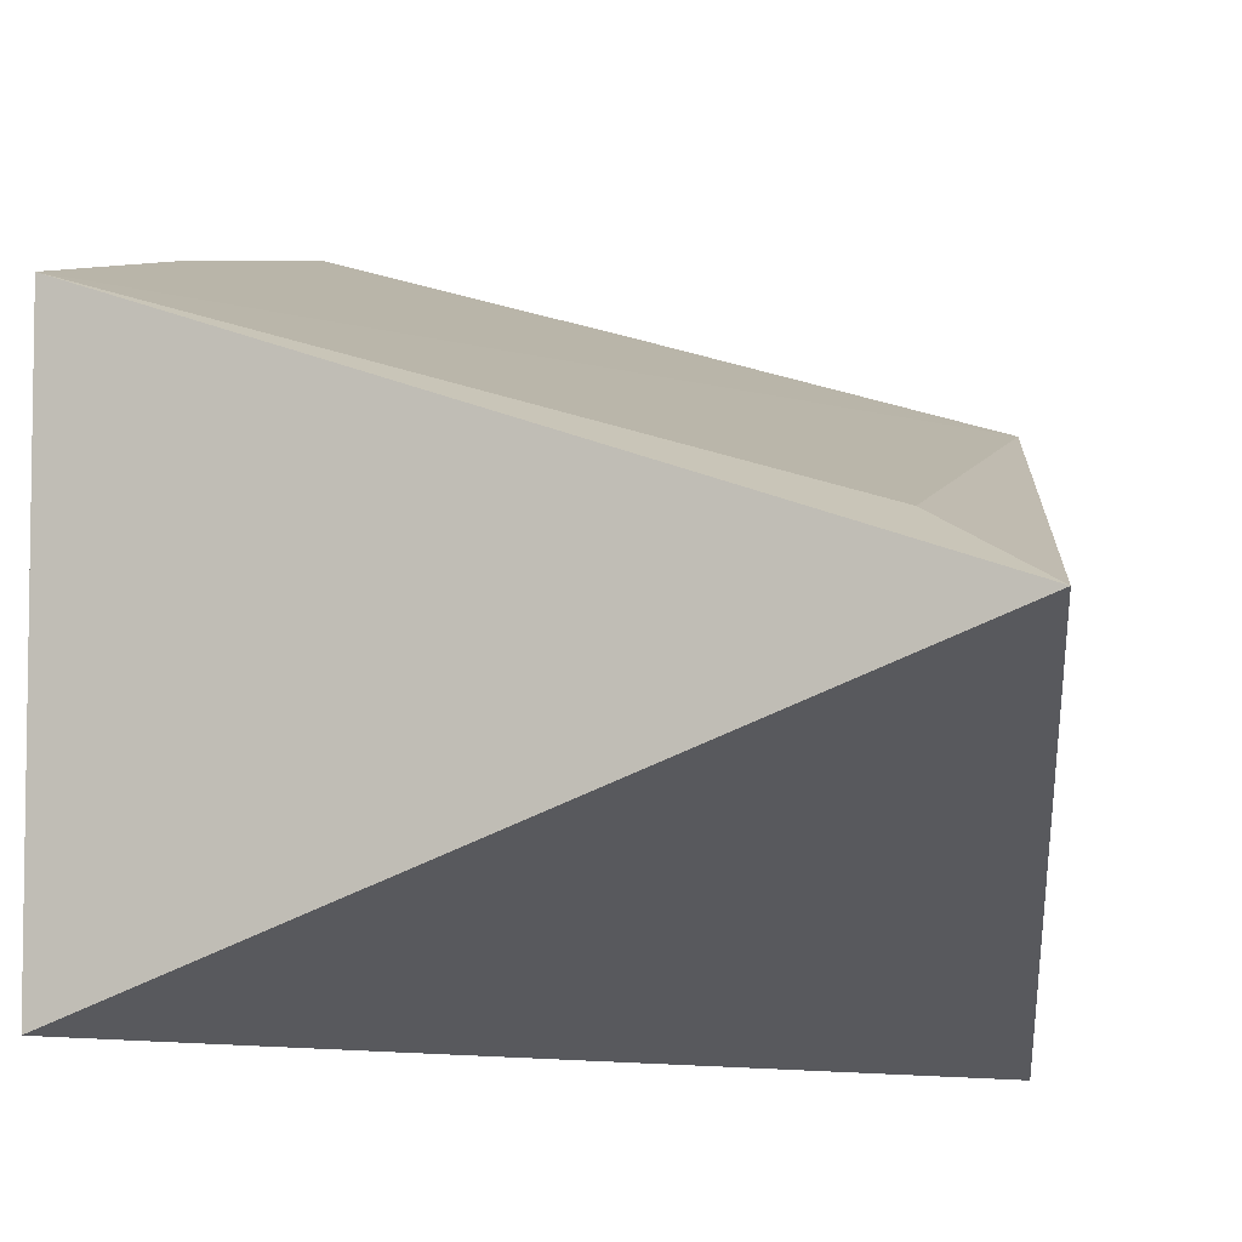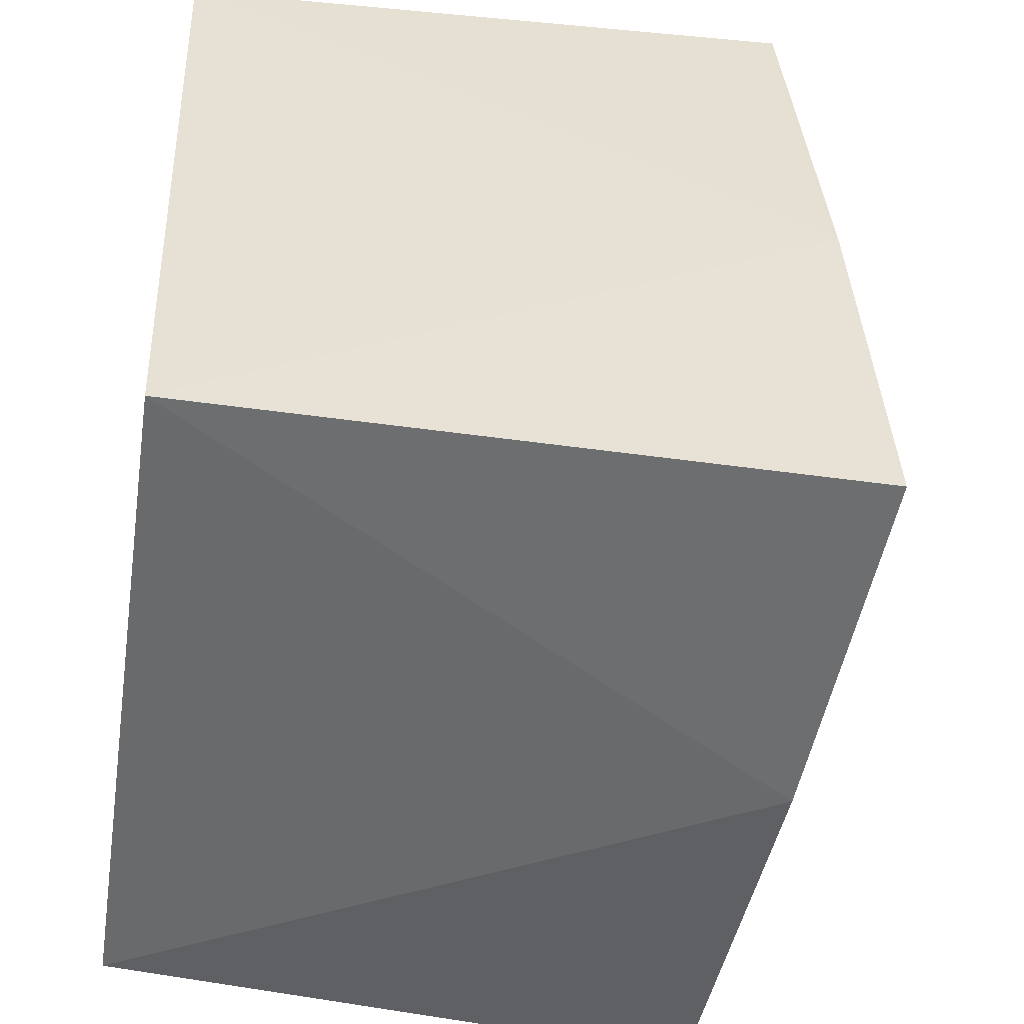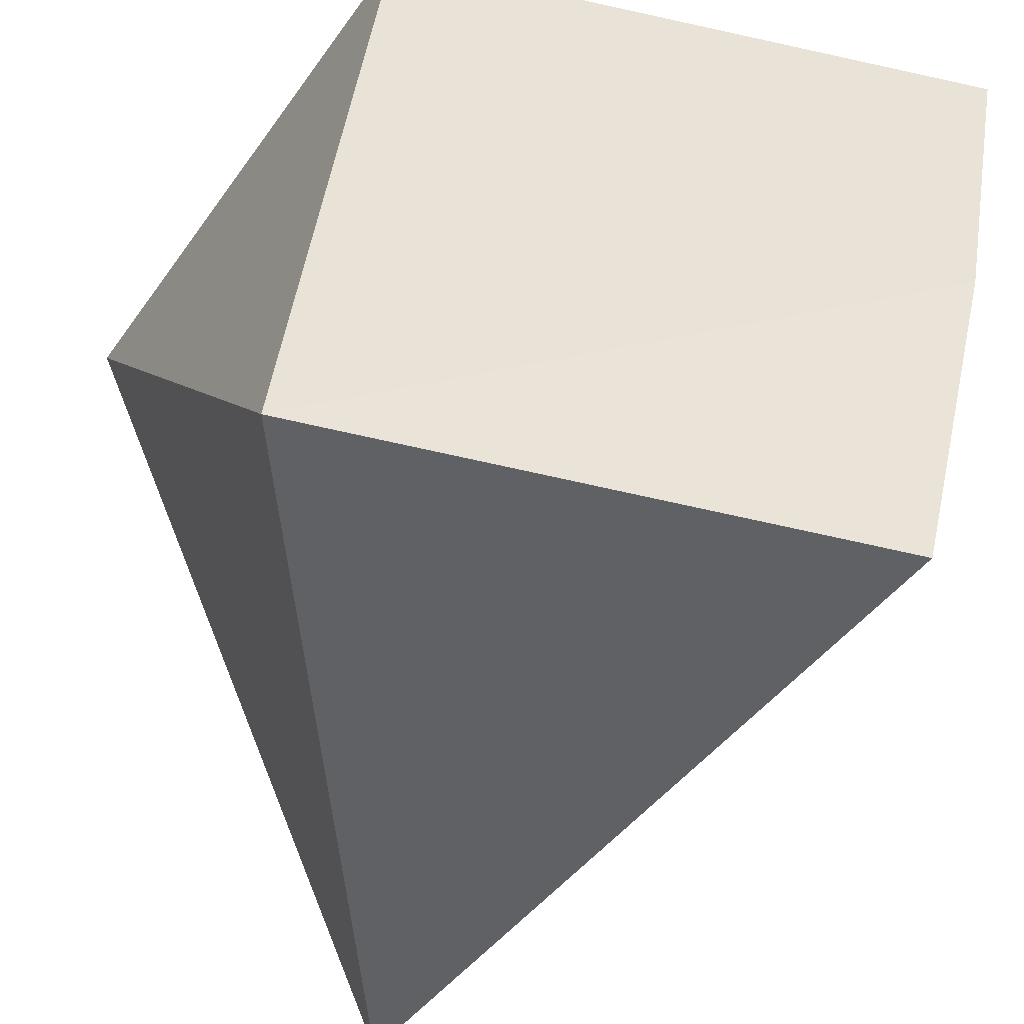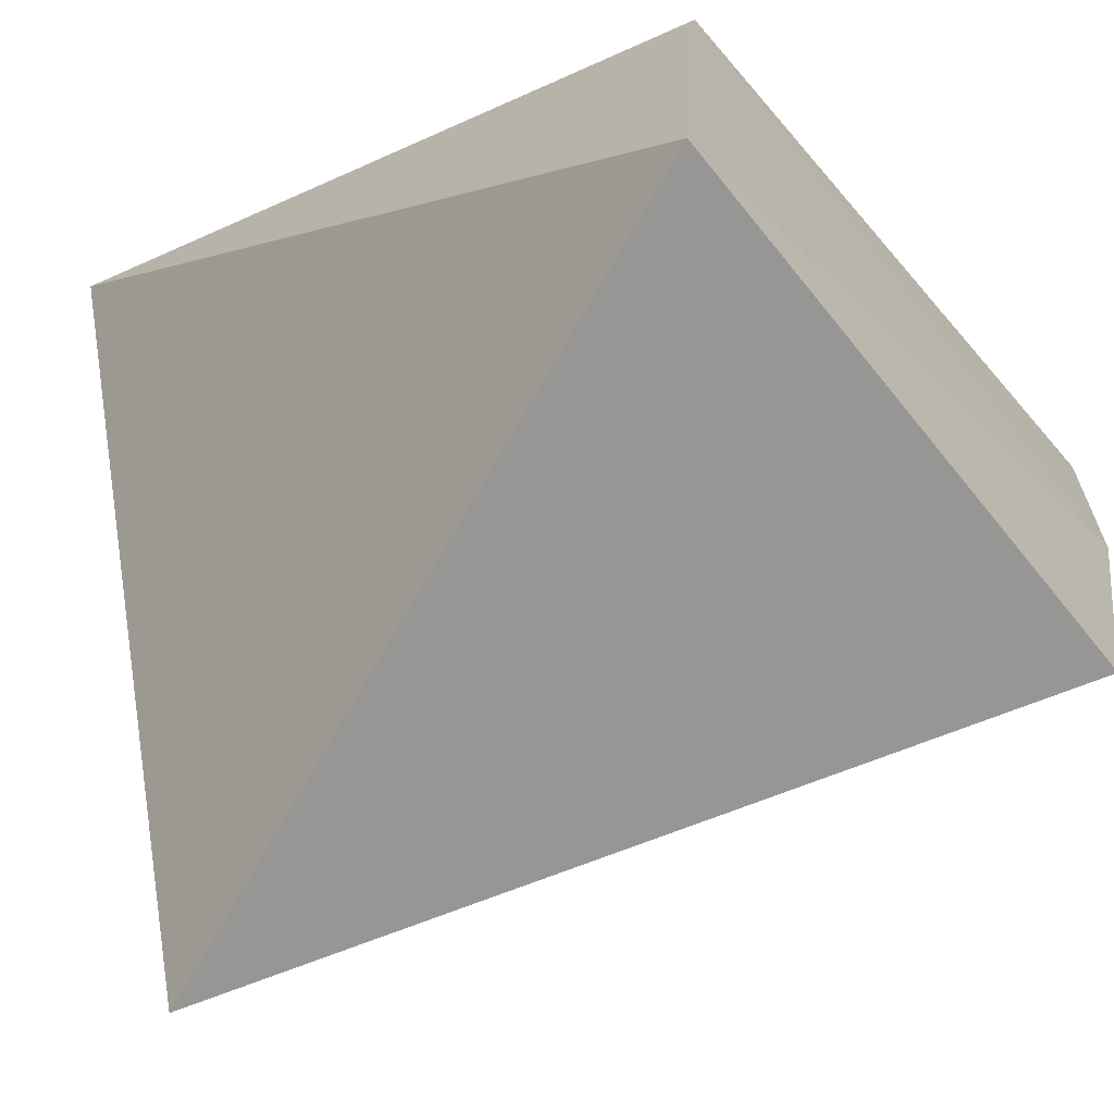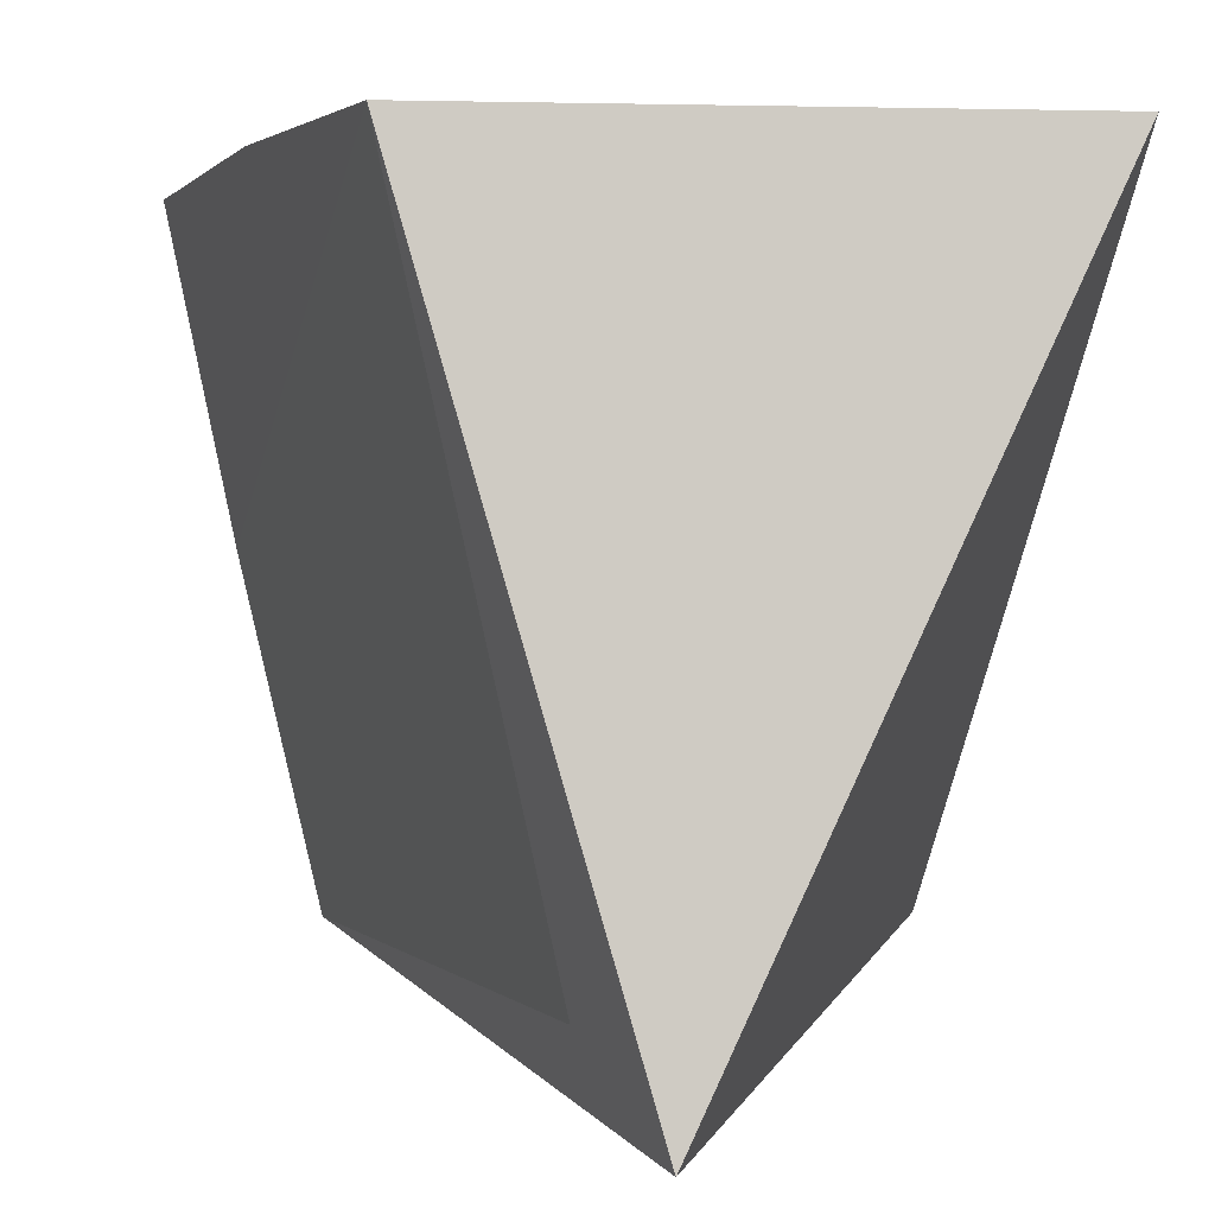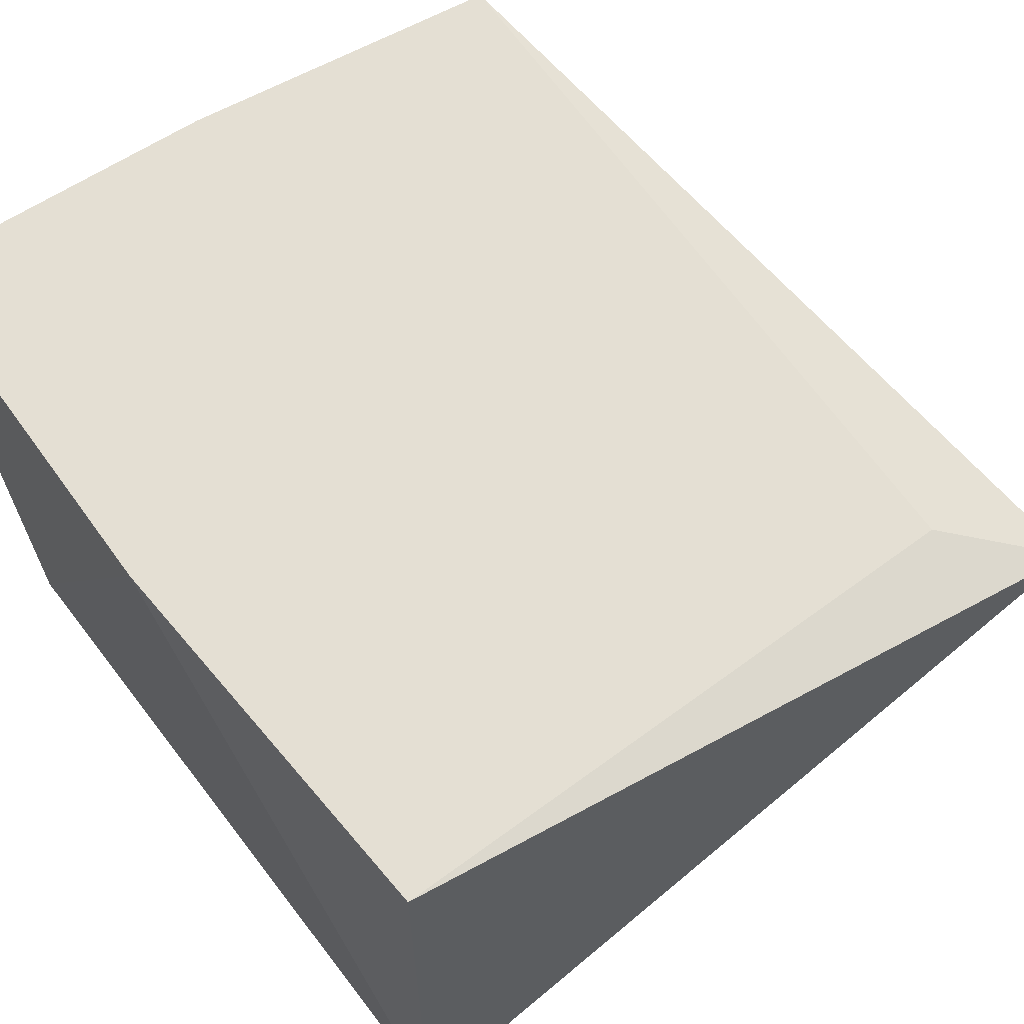
<metadata>
{"format":"obj","ext":"obj","renderer":"f3d","projection":"perspective","resolution":1024,"background":"white","views":[{"elev":-5.2,"azim":-167.8,"up":"+Y"},{"elev":37.4,"azim":101.6,"up":"+Z"},{"elev":-42.2,"azim":72.3,"up":"+Z"},{"elev":-64.4,"azim":38.5,"up":"+Z"},{"elev":3.1,"azim":-94.5,"up":"+Z"},{"elev":62.5,"azim":139.4,"up":"+Y"}]}
</metadata>
<code>
v -0.1857 -0.09824 2.3e-06
v -0.09577 -0.09013 -0.09311
v -0.09943 -0.07778 -0.004508
v -0.09697 0.004792 -0.002595
v -0.1987 -0.04915 -0.1024
v -0.09438 -0.00388 -0.0462
v -0.139 -0.006841 0.0002388
v -0.09573 -0.01444 -0.09278
v -0.1851 -0.02025 0.0005498
v -0.1835 -0.04008 -0.09052
f 1 2 3
f 5 2 1
f 6 3 2
f 6 4 3
f 7 1 3
f 7 3 4
f 7 4 6
f 8 6 2
f 8 2 5
f 9 5 1
f 9 1 7
f 9 7 6
f 9 6 8
f 10 9 8
f 10 8 5
f 10 5 9

</code>
